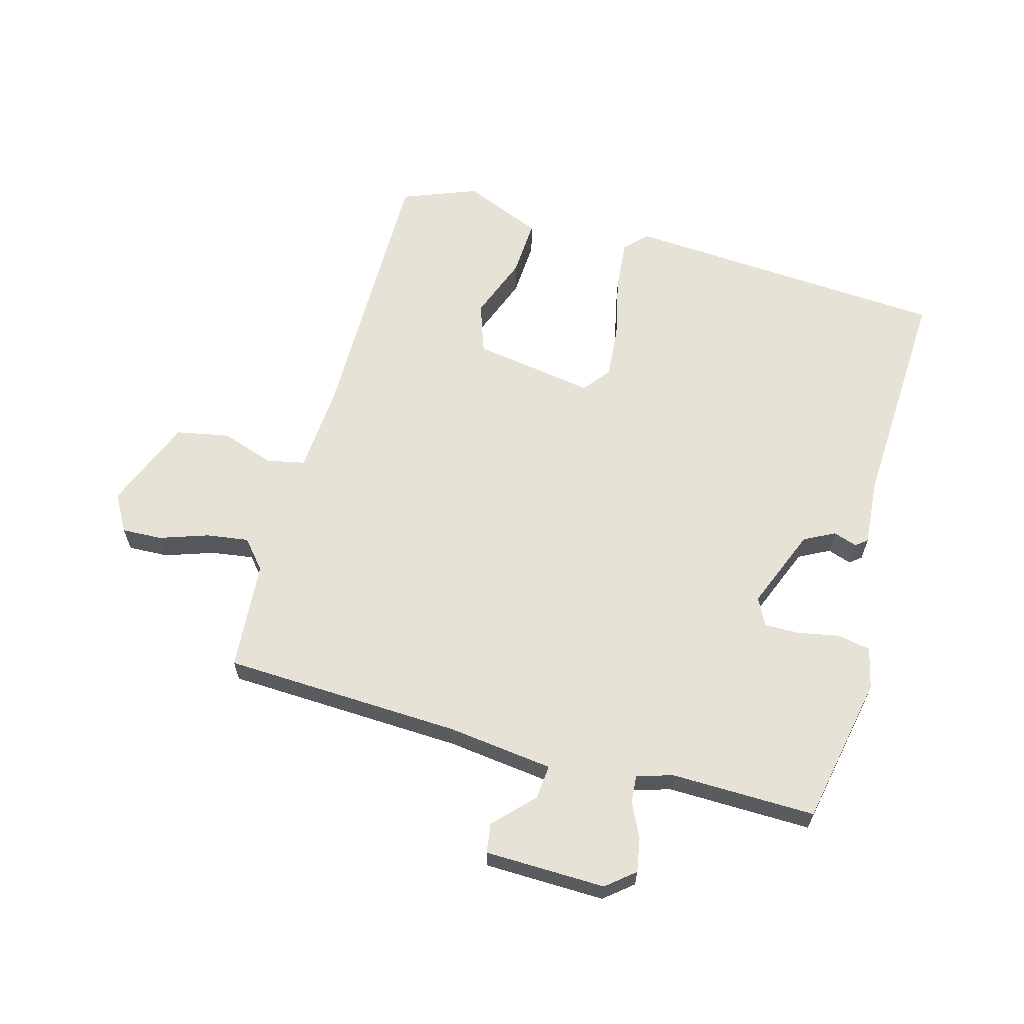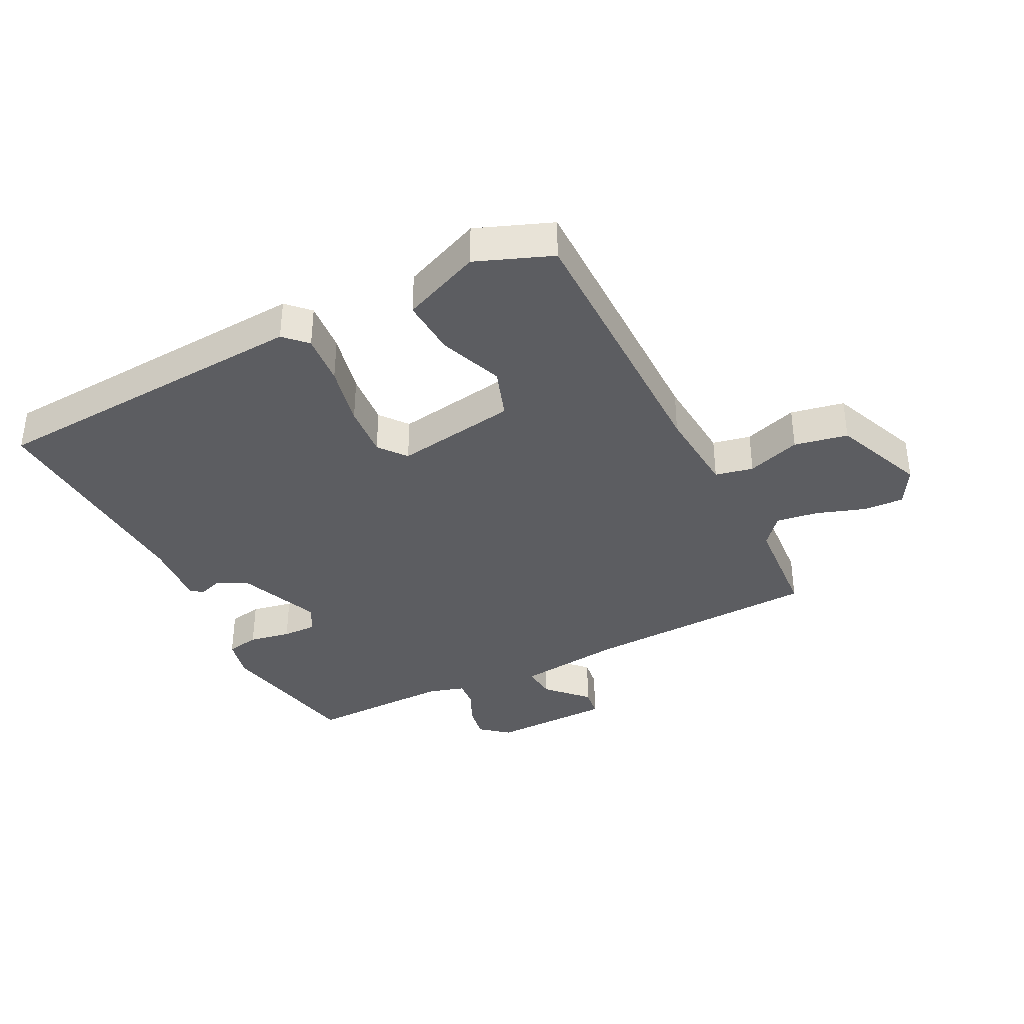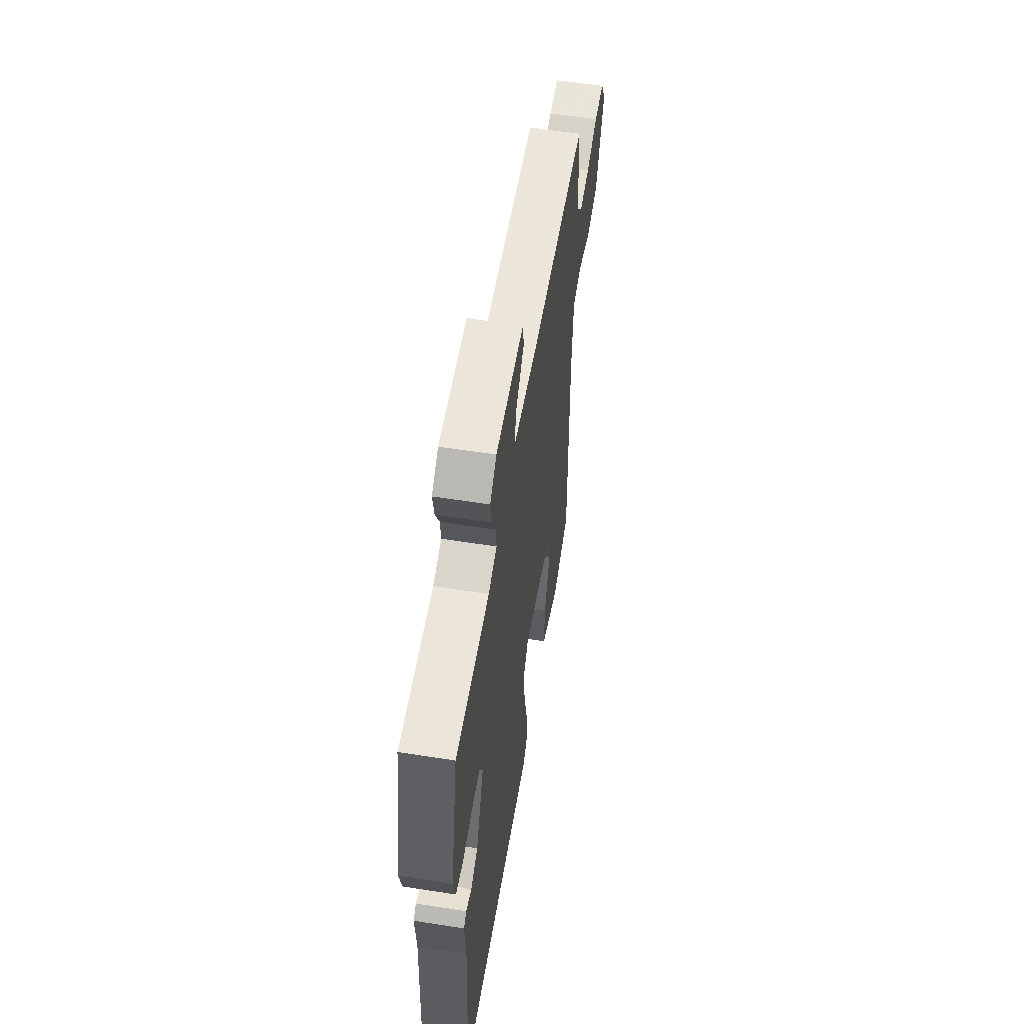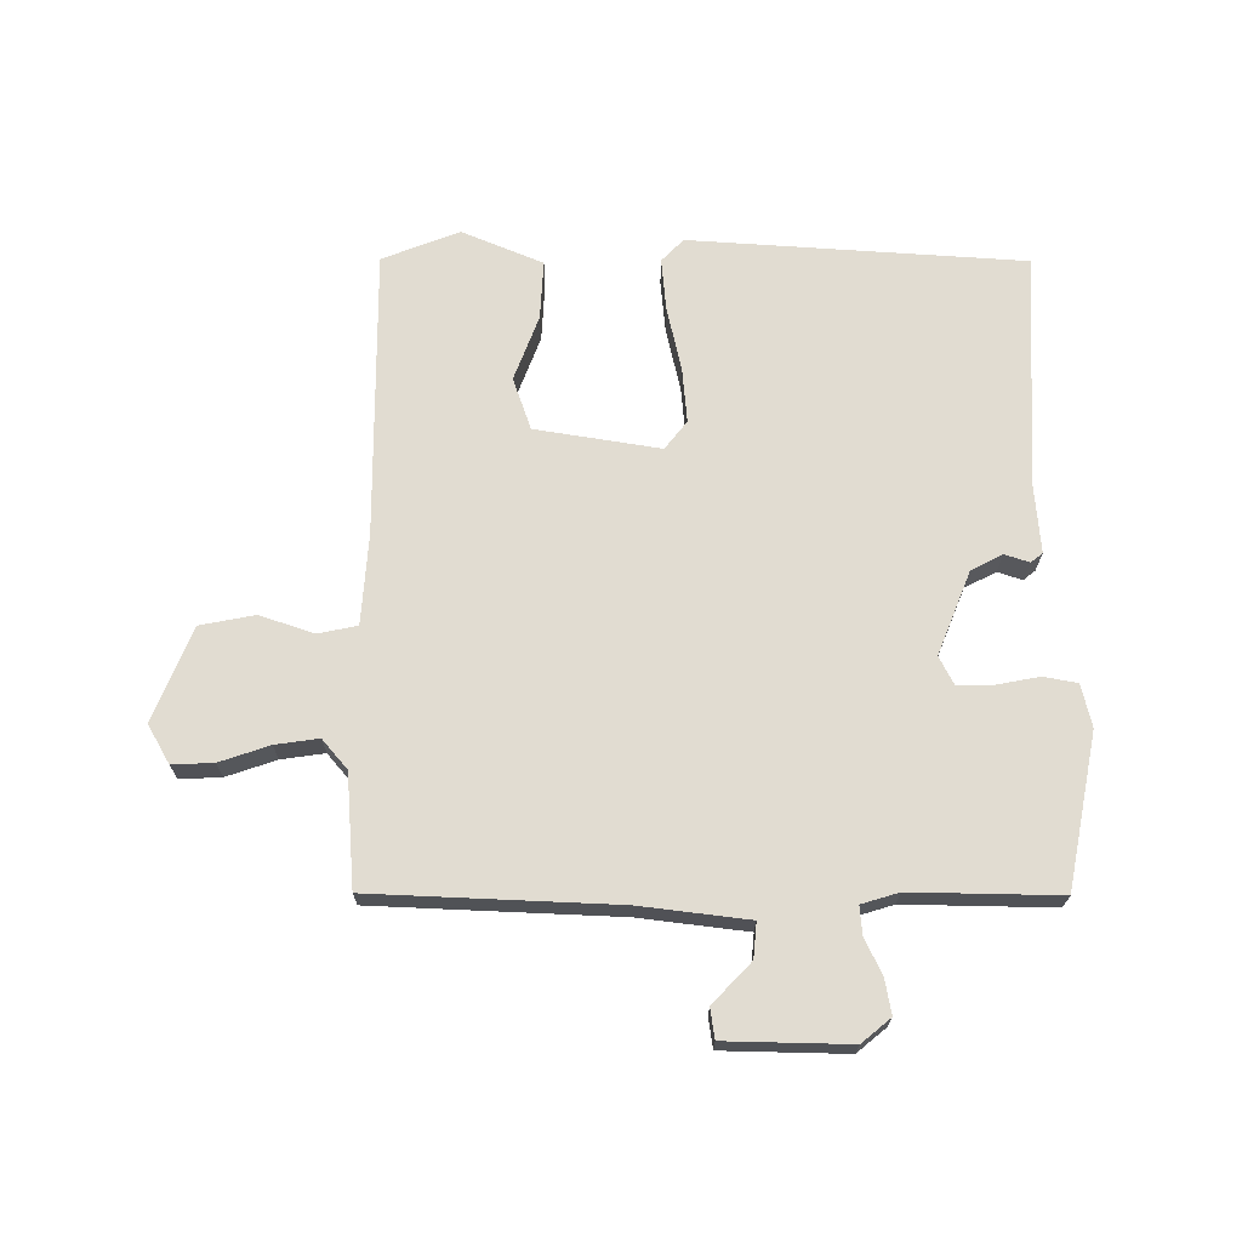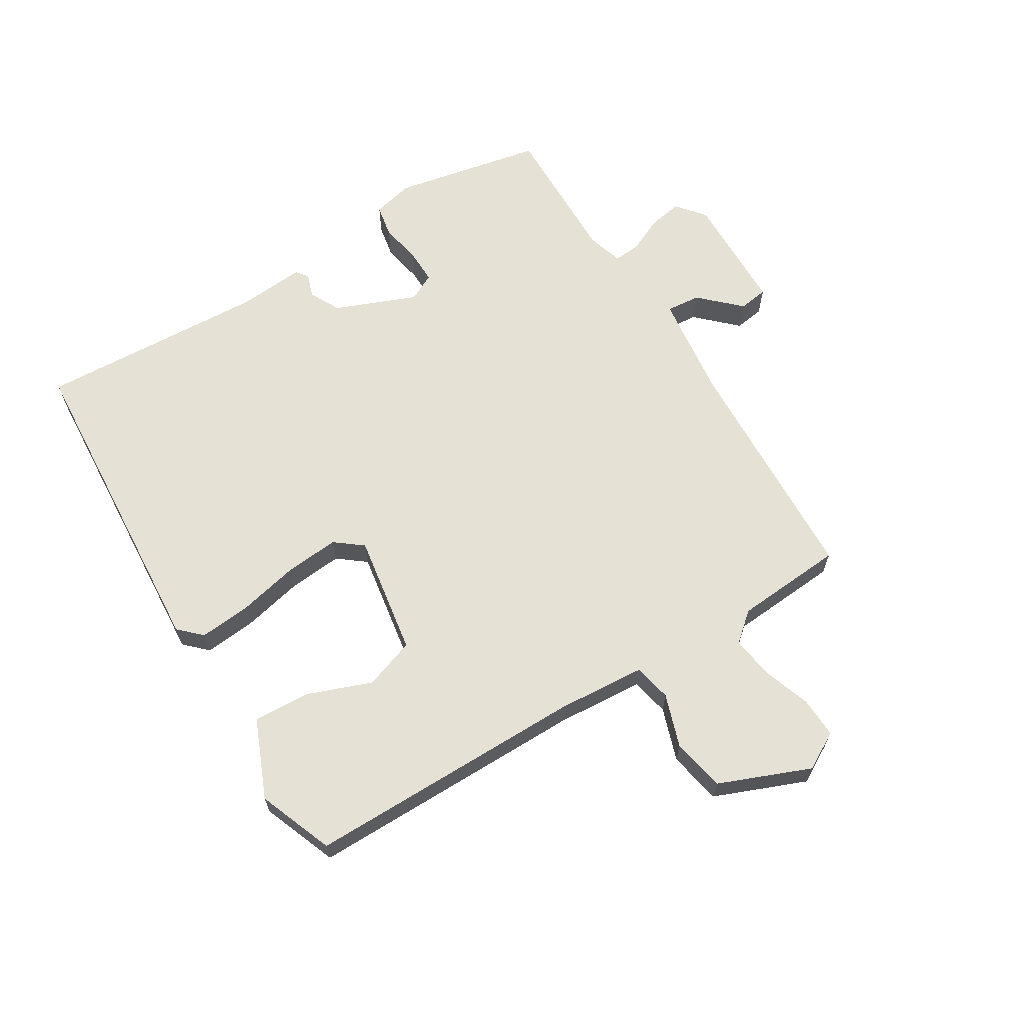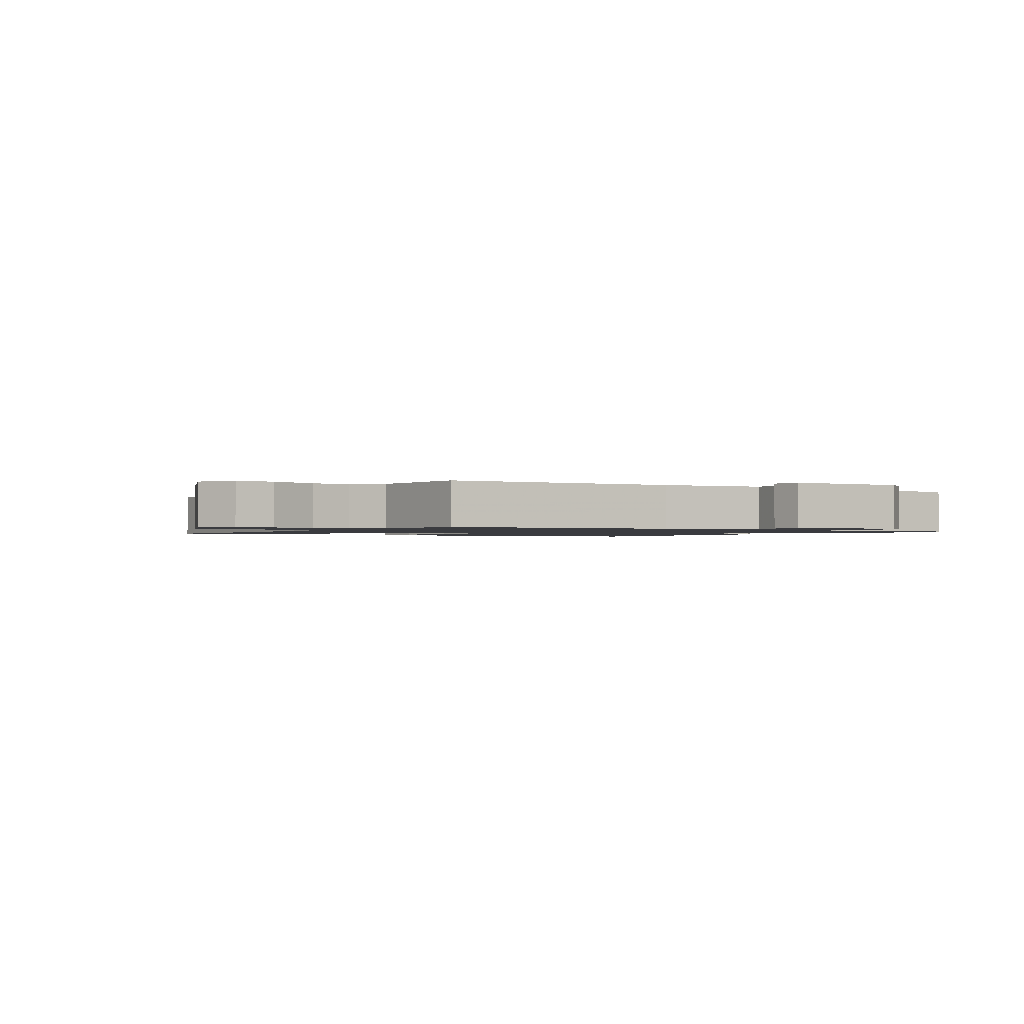
<metadata>
{"format":"obj","ext":"obj","renderer":"f3d","projection":"perspective","resolution":1024,"background":"white","views":[{"elev":63.0,"azim":15.5,"up":"+Y"},{"elev":-36.8,"azim":-153.0,"up":"+Y"},{"elev":56.9,"azim":99.3,"up":"+Z"},{"elev":69.3,"azim":0.2,"up":"+Y"},{"elev":64.5,"azim":-121.3,"up":"+Y"},{"elev":-1.3,"azim":-32.2,"up":"+Y"}]}
</metadata>
<code>
v 0.5 0.07 0.5
v 0.548 0.07 0.255
v 0.532 0.07 0.187
v 0.478 0.07 0.177
v 0.41 0.07 0.19
v 0.353 0.07 0.191
v 0.33 0.07 0.146
v 0.383 0.07 0.013
v 0.433 0.07 -0.013
v 0.472 0.07 0
v 0.491 0.07 -0.015
v 0.482 0.07 -0.124
v 0.5 0.07 -0.5
v -0.033 0.07 -0.535
v -0.068 0.07 -0.499
v -0.06 0.07 -0.415
v -0.037 0.07 -0.314
v -0.029 0.07 -0.226
v -0.064 0.07 -0.181
v -0.263 0.07 -0.213
v -0.292 0.07 -0.296
v -0.253 0.07 -0.4
v -0.248 0.07 -0.494
v -0.377 0.07 -0.548
v -0.5 0.07 -0.5
v -0.497 0.07 -0.042
v -0.507 0.07 0.102
v -0.569 0.07 0.115
v -0.656 0.07 0.086
v -0.743 0.07 0.103
v -0.803 0.07 0.253
v -0.768 0.07 0.314
v -0.702 0.07 0.311
v -0.623 0.07 0.284
v -0.554 0.07 0.274
v -0.514 0.07 0.321
v -0.5 0.07 0.5
v -0.111 0.07 0.516
v 0.062 0.07 0.537
v 0.057 0.07 0.593
v -0.004 0.07 0.657
v 0.003 0.07 0.705
v 0.2 0.07 0.709
v 0.246 0.07 0.671
v 0.236 0.07 0.616
v 0.209 0.07 0.559
v 0.205 0.07 0.514
v 0.264 0.07 0.496
v 0.5 0 0.5
v 0.548 0 0.255
v 0.532 0 0.187
v 0.478 0 0.177
v 0.41 0 0.19
v 0.353 0 0.191
v 0.33 0 0.146
v 0.383 0 0.013
v 0.433 0 -0.013
v 0.472 0 0
v 0.491 0 -0.015
v 0.482 0 -0.124
v 0.5 0 -0.5
v -0.033 0 -0.535
v -0.068 0 -0.499
v -0.06 0 -0.415
v -0.037 0 -0.314
v -0.029 0 -0.226
v -0.064 0 -0.181
v -0.263 0 -0.213
v -0.292 0 -0.296
v -0.253 0 -0.4
v -0.248 0 -0.494
v -0.377 0 -0.548
v -0.5 0 -0.5
v -0.497 0 -0.042
v -0.507 0 0.102
v -0.569 0 0.115
v -0.656 0 0.086
v -0.743 0 0.103
v -0.803 0 0.253
v -0.768 0 0.314
v -0.702 0 0.311
v -0.623 0 0.284
v -0.554 0 0.274
v -0.514 0 0.321
v -0.5 0 0.5
v -0.111 0 0.516
v 0.062 0 0.537
v 0.057 0 0.593
v -0.004 0 0.657
v 0.003 0 0.705
v 0.2 0 0.709
v 0.246 0 0.671
v 0.236 0 0.616
v 0.209 0 0.559
v 0.205 0 0.514
v 0.264 0 0.496
f 44 45 46
f 43 44 46
f 42 43 46
f 41 42 46
f 40 41 46
f 39 40 46 47
f 38 39 47 48
f 36 37 38 48
f 32 33 34
f 31 32 34
f 30 31 34
f 29 30 34
f 28 29 34
f 27 28 34 35
f 24 25 26
f 23 24 26
f 22 23 26
f 21 22 26
f 20 21 26 27
f 36 48 1
f 35 36 1
f 27 35 1
f 20 27 1
f 19 20 1
f 15 16 17
f 14 15 17
f 13 14 17
f 12 13 17
f 12 17 18
f 11 12 18
f 10 11 18
f 9 10 18
f 3 4 5
f 2 3 5
f 1 2 5
f 1 5 6
f 19 1 6 7
f 8 9 18 19
f 7 8 19
f 94 93 92
f 94 92 91
f 94 91 90
f 94 90 89
f 94 89 88
f 95 94 88 87
f 96 95 87 86
f 96 86 85 84
f 82 81 80
f 82 80 79
f 82 79 78
f 82 78 77
f 82 77 76
f 83 82 76 75
f 74 73 72
f 74 72 71
f 74 71 70
f 74 70 69
f 75 74 69 68
f 49 96 84
f 49 84 83
f 49 83 75
f 49 75 68
f 49 68 67
f 65 64 63
f 65 63 62
f 65 62 61
f 65 61 60
f 66 65 60
f 66 60 59
f 66 59 58
f 66 58 57
f 53 52 51
f 53 51 50
f 53 50 49
f 54 53 49
f 55 54 49 67
f 67 66 57 56
f 67 56 55
f 1 49 50 2
f 2 50 51 3
f 3 51 52 4
f 4 52 53 5
f 5 53 54 6
f 6 54 55 7
f 7 55 56 8
f 8 56 57 9
f 9 57 58 10
f 10 58 59 11
f 11 59 60 12
f 12 60 61 13
f 13 61 62 14
f 14 62 63 15
f 15 63 64 16
f 16 64 65 17
f 17 65 66 18
f 18 66 67 19
f 19 67 68 20
f 20 68 69 21
f 21 69 70 22
f 22 70 71 23
f 23 71 72 24
f 24 72 73 25
f 25 73 74 26
f 26 74 75 27
f 27 75 76 28
f 28 76 77 29
f 29 77 78 30
f 30 78 79 31
f 31 79 80 32
f 32 80 81 33
f 33 81 82 34
f 34 82 83 35
f 35 83 84 36
f 36 84 85 37
f 37 85 86 38
f 38 86 87 39
f 39 87 88 40
f 40 88 89 41
f 41 89 90 42
f 42 90 91 43
f 43 91 92 44
f 44 92 93 45
f 45 93 94 46
f 46 94 95 47
f 47 95 96 48
f 48 96 49 1

</code>
